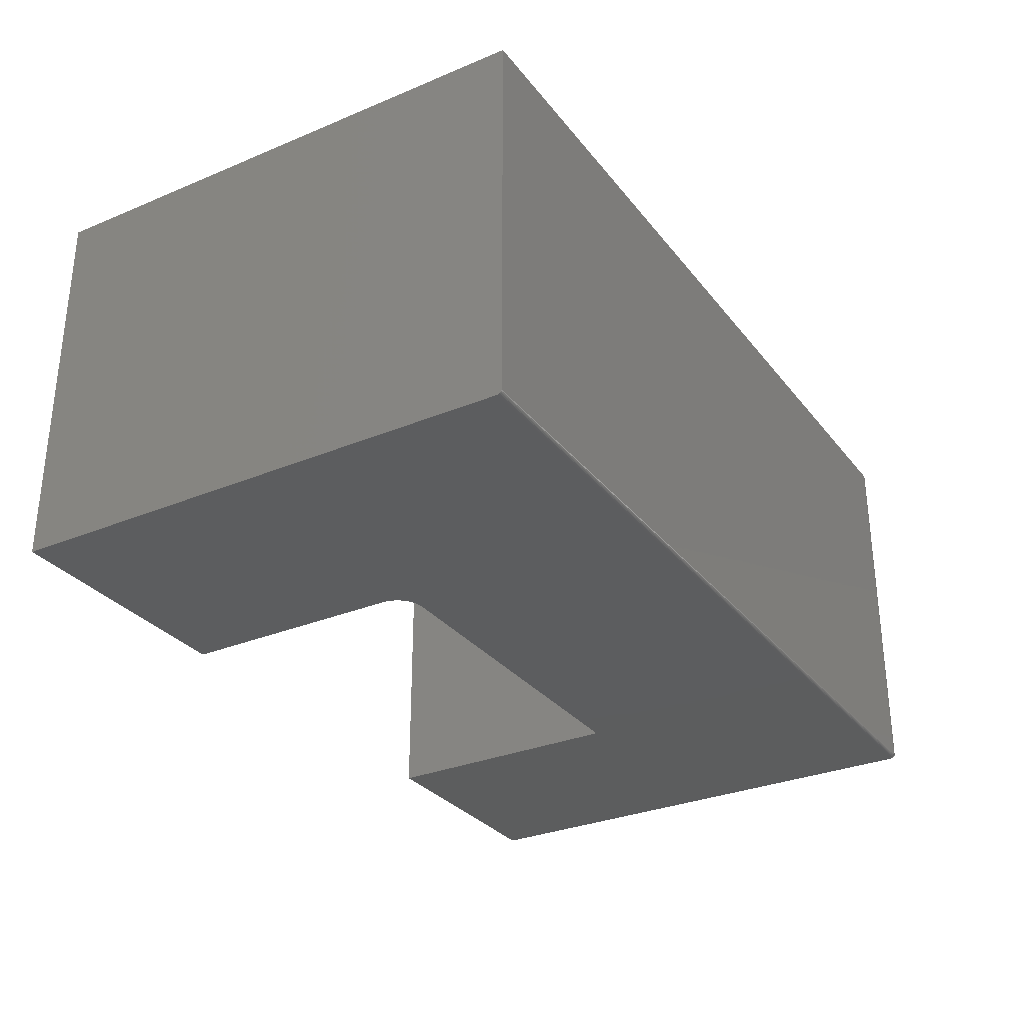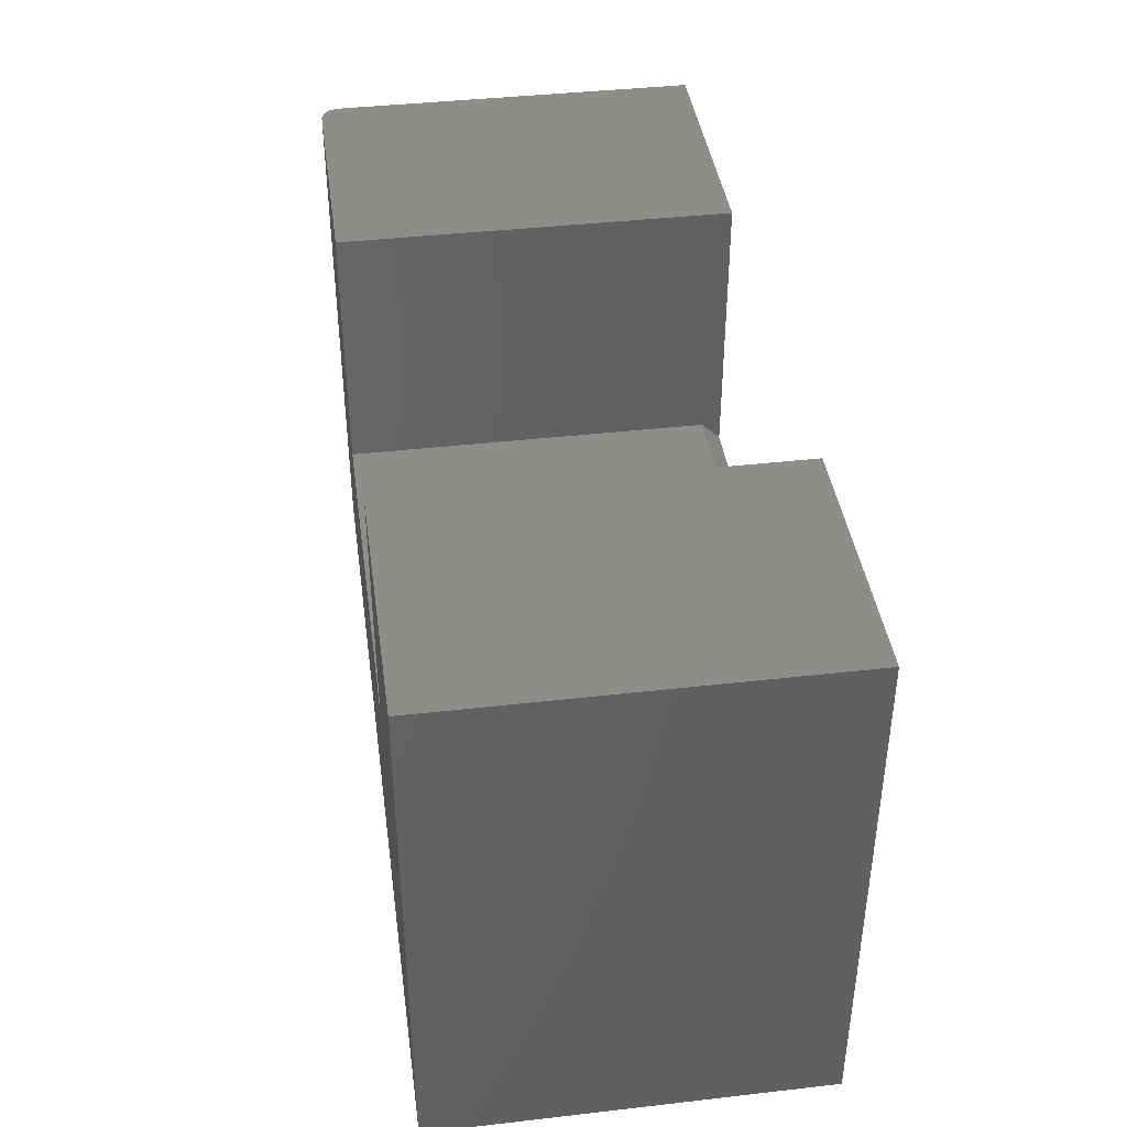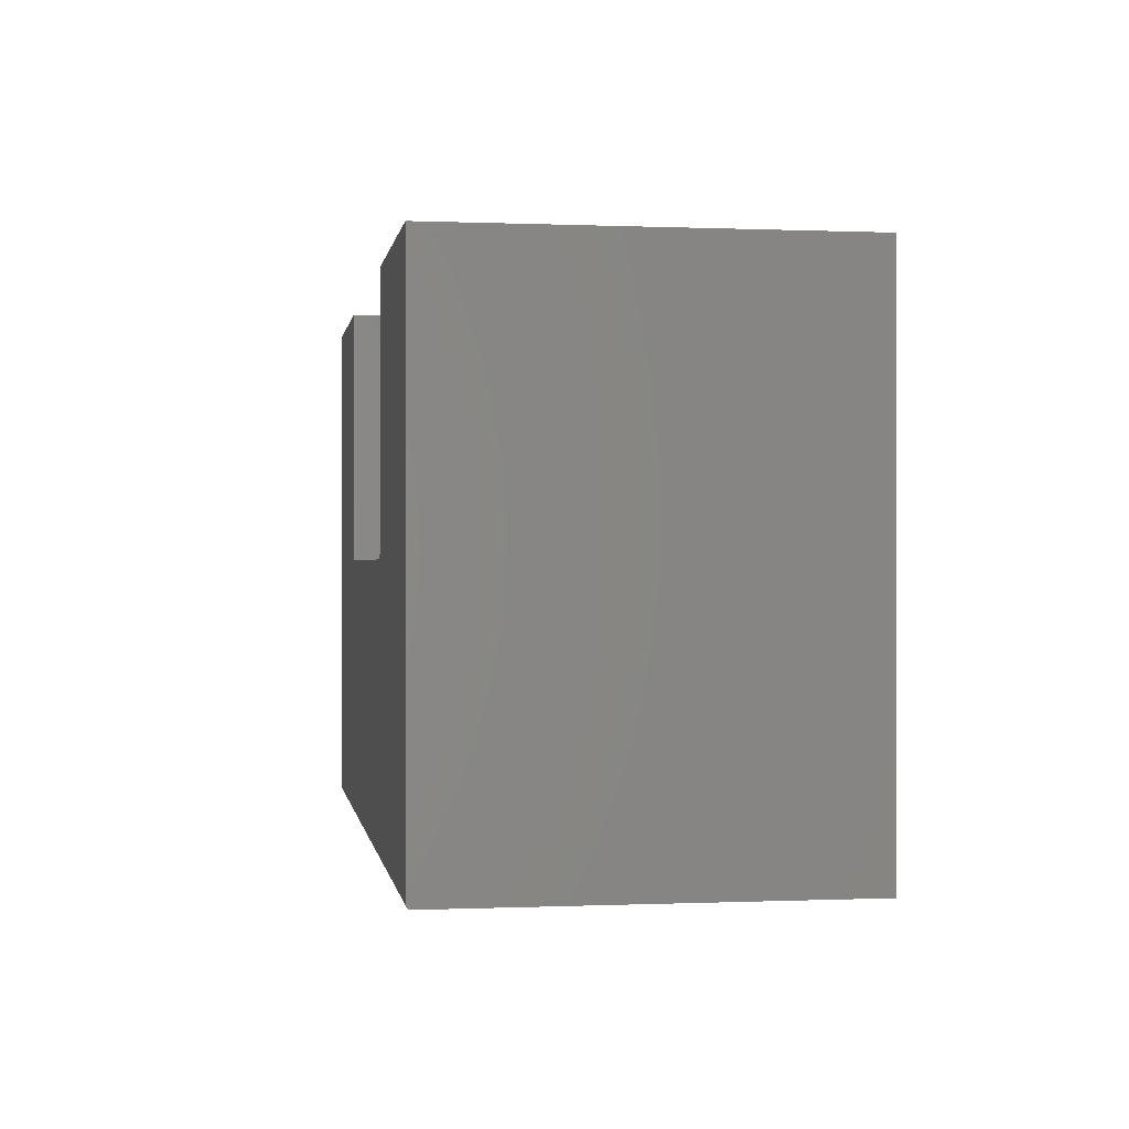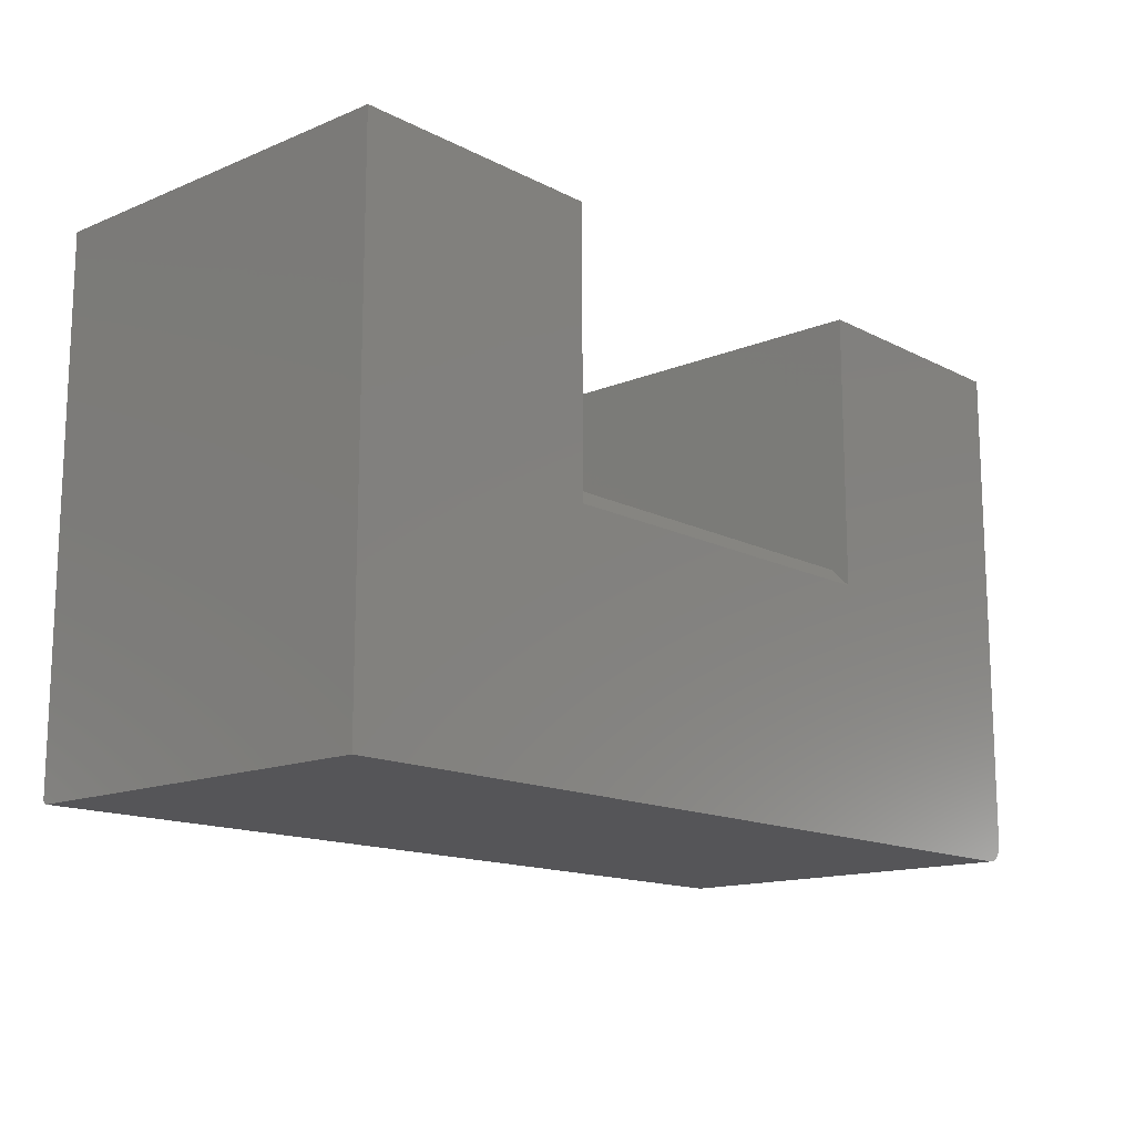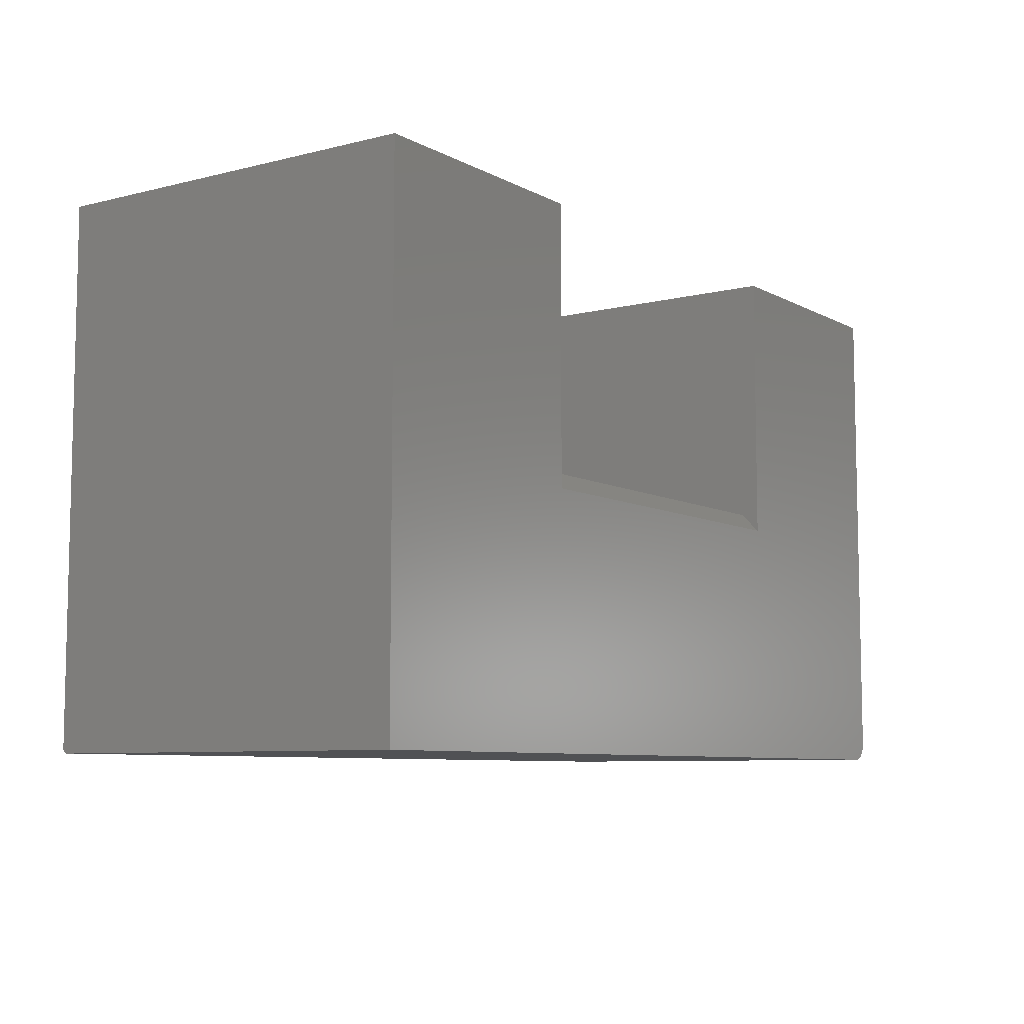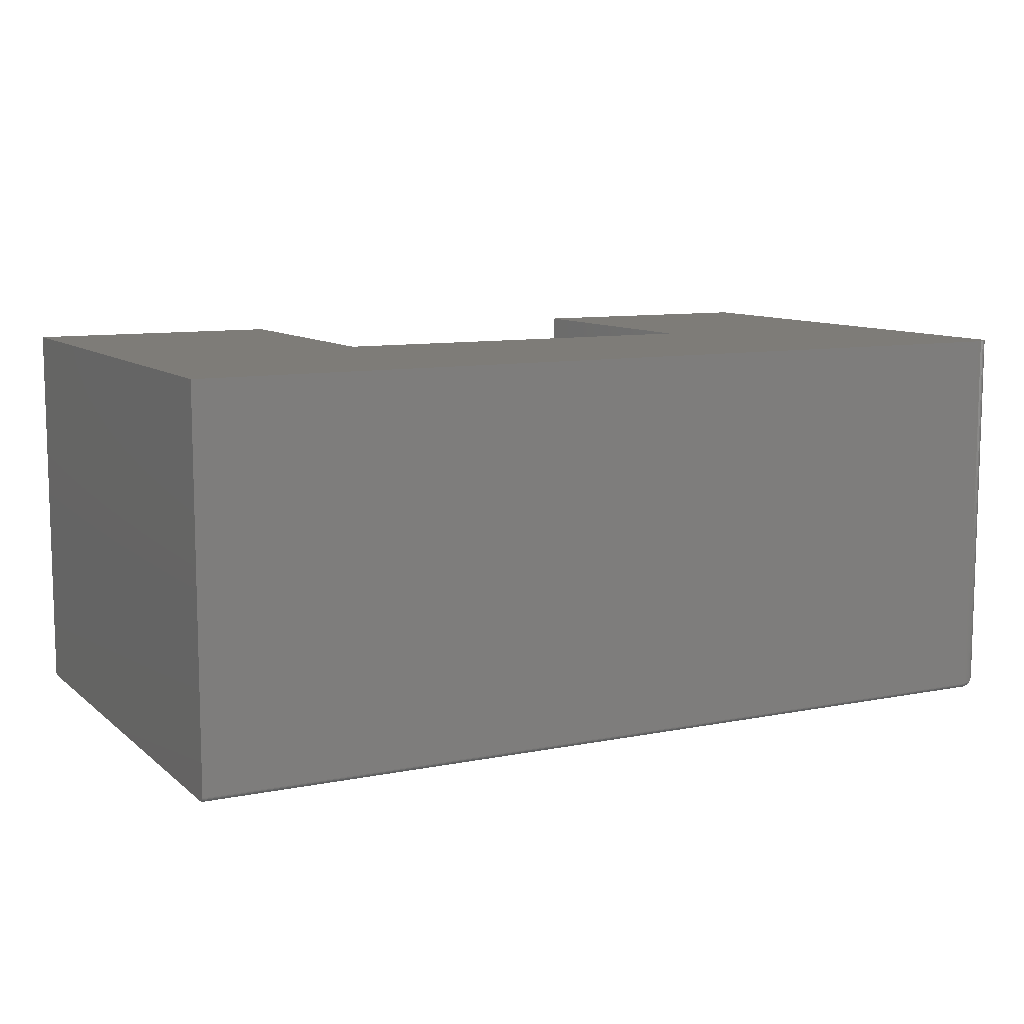
<metadata>
{"format":"stl","ext":"stl","renderer":"f3d","projection":"perspective","resolution":1024,"background":"white","views":[{"elev":-30.5,"azim":-59.0,"up":"+Z"},{"elev":40.9,"azim":-97.9,"up":"+Y"},{"elev":0.1,"azim":-98.9,"up":"+Y"},{"elev":-14.4,"azim":-48.0,"up":"+Y"},{"elev":-7.7,"azim":-55.1,"up":"+Y"},{"elev":9.7,"azim":-27.4,"up":"+Z"}]}
</metadata>
<code>
# stl→obj: 97 verts, 190 faces
v 0.3237 0.004605 0.6094
v 0.3237 0.004605 0
v -0.2768 0.004605 0.6094
v -0.2768 0.004605 0
v -0.3237 0.4309 0.6406
v -0.3237 -0.02664 0.6406
v -0.323 0.04342 0.5706
v -0.3237 0.05148 0.5625
v -0.3237 0.05148 0
v -0.3237 0.4309 0
v 0.3237 -0.02664 0.6406
v -0.2805 0.004751 0.6092
v -0.2842 0.005185 0.6088
v -0.2878 0.005911 0.6081
v -0.2913 0.006903 0.6071
v -0.298 0.009685 0.6043
v -0.3042 0.01345 0.6005
v -0.3097 0.0181 0.5959
v -0.3132 0.02191 0.5921
v -0.3161 0.02595 0.588
v -0.3205 0.03453 0.5795
v -0.75 -0.4297 0
v -0.31 0.01833 0
v -0.3029 0.01251 0
v -0.2947 0.008173 0
v -0.286 0.005506 0
v -0.75 0.4309 0
v -0.3228 0.04234 0
v -0.3201 0.03354 0
v -0.3158 0.02544 0
v 0.7188 0.4309 0
v 0.7188 -0.4297 0
v 0.3237 0.4309 0
v 0.7188 -0.4375 0.6406
v 0.7307 -0.4351 0.6406
v -0.75 -0.4375 0.6406
v 0.7248 -0.4369 0.6406
v -0.75 0.4309 0.6406
v 0.7361 -0.4322 0.6406
v 0.7408 -0.4283 0.6406
v 0.7447 -0.4236 0.6406
v 0.7476 -0.4182 0.6406
v 0.7494 -0.4123 0.6406
v 0.75 -0.4062 0.6406
v 0.3237 0.4309 0.6406
v 0.75 0.4309 0.6406
v 0.75 0.4309 0.03125
v 0.7476 0.4309 0.01929
v 0.7494 0.4309 0.02515
v 0.7361 0.4309 0.005267
v 0.7307 0.4309 0.002379
v 0.7447 0.4309 0.01389
v 0.7408 0.4309 0.009153
v 0.7248 0.4309 0.0006005
v 0.75 -0.4062 0.03125
v -0.75 -0.4312 0.0001501
v -0.75 -0.4327 0.0005947
v -0.75 -0.434 0.001317
v -0.75 -0.4352 0.002288
v -0.75 -0.4362 0.003472
v -0.75 -0.4369 0.004823
v -0.75 -0.4373 0.006288
v -0.75 -0.4375 0.007812
v 0.7188 -0.4312 0.0001501
v 0.7188 -0.4327 0.0005947
v 0.7188 -0.434 0.001317
v 0.7188 -0.4352 0.002288
v 0.7188 -0.4362 0.003472
v 0.7188 -0.4369 0.004823
v 0.7188 -0.4373 0.006288
v 0.7188 -0.4375 0.007812
v 0.7222 -0.4295 0.00019
v 0.7493 -0.4112 0.02467
v 0.7256 -0.4291 0.0007526
v 0.7289 -0.4284 0.001688
v 0.7336 -0.4269 0.003731
v 0.7378 -0.4248 0.006471
v 0.7416 -0.4223 0.009884
v 0.7447 -0.4193 0.01384
v 0.7475 -0.4154 0.01903
v 0.7493 -0.4128 0.02632
v 0.7222 -0.4373 0.007955
v 0.7475 -0.4185 0.02208
v 0.7447 -0.4237 0.0182
v 0.7416 -0.4276 0.01523
v 0.7378 -0.431 0.01267
v 0.7336 -0.4338 0.01061
v 0.7289 -0.4358 0.009079
v 0.7256 -0.4367 0.008377
v 0.7494 -0.412 0.02548
v 0.7293 -0.4298 0.001954
v 0.7293 -0.4355 0.007725
v 0.7295 -0.435 0.006416
v 0.7297 -0.4343 0.005197
v 0.7298 -0.4334 0.004108
v 0.7297 -0.4323 0.003184
v 0.7295 -0.4311 0.002458
f 1 2 3
f 3 2 4
f 5 6 7
f 5 7 8
f 5 8 9
f 5 9 10
f 3 11 1
f 6 11 3
f 6 3 12
f 6 12 13
f 6 13 14
f 6 14 15
f 6 15 16
f 6 16 17
f 6 17 18
f 6 18 19
f 6 19 20
f 6 20 21
f 6 21 7
f 22 23 24
f 22 24 25
f 22 25 26
f 22 26 4
f 27 10 9
f 27 9 28
f 27 28 29
f 27 29 30
f 27 30 23
f 27 23 22
f 31 32 33
f 33 32 2
f 32 22 2
f 2 22 4
f 34 35 36
f 34 37 35
f 6 5 38
f 6 38 36
f 6 36 35
f 6 35 39
f 6 39 40
f 6 40 41
f 6 41 42
f 6 42 43
f 6 43 44
f 6 44 11
f 11 44 45
f 45 44 46
f 7 28 8
f 28 9 8
f 14 13 26
f 15 14 26
f 25 15 26
f 15 25 16
f 16 25 24
f 24 17 16
f 18 17 24
f 23 18 24
f 19 18 23
f 20 19 23
f 30 20 23
f 20 30 29
f 29 21 20
f 21 29 28
f 28 7 21
f 4 26 13
f 4 13 12
f 4 12 3
f 47 48 46
f 47 49 48
f 50 51 52
f 52 53 50
f 45 46 54
f 45 54 31
f 45 31 33
f 54 46 48
f 54 48 52
f 54 52 51
f 5 10 38
f 38 10 27
f 33 2 45
f 45 2 1
f 45 1 11
f 44 55 46
f 46 55 47
f 22 38 27
f 56 57 58
f 56 58 59
f 56 59 60
f 56 60 61
f 56 61 62
f 56 62 63
f 36 38 22
f 36 22 56
f 36 56 63
f 22 32 56
f 56 32 64
f 56 64 57
f 57 64 65
f 57 65 58
f 58 65 66
f 58 66 59
f 59 66 67
f 59 67 60
f 60 67 68
f 60 68 61
f 61 68 69
f 61 69 62
f 62 69 70
f 62 70 63
f 63 70 71
f 36 63 34
f 34 63 71
f 31 72 32
f 31 54 72
f 47 73 49
f 47 55 73
f 72 54 74
f 75 74 54
f 54 51 75
f 76 75 51
f 51 50 76
f 76 50 77
f 77 50 53
f 77 53 78
f 78 53 52
f 78 52 79
f 79 52 48
f 79 48 80
f 80 48 49
f 80 49 73
f 55 43 81
f 55 44 43
f 34 82 37
f 34 71 82
f 81 43 42
f 81 42 83
f 83 42 41
f 83 41 84
f 84 41 40
f 40 85 84
f 86 85 40
f 40 39 86
f 87 86 39
f 39 35 87
f 87 35 88
f 88 35 37
f 88 37 89
f 82 89 37
f 81 90 55
f 90 73 55
f 83 84 79
f 80 83 79
f 80 90 83
f 73 90 80
f 85 86 78
f 78 84 85
f 79 84 78
f 77 86 76
f 78 86 77
f 81 83 90
f 75 76 91
f 92 88 89
f 87 88 92
f 87 92 93
f 87 93 94
f 87 94 95
f 87 95 96
f 87 96 97
f 87 97 91
f 87 91 76
f 87 76 86
f 82 71 70
f 82 70 69
f 82 69 68
f 82 68 67
f 82 67 66
f 82 66 65
f 82 65 64
f 82 64 32
f 82 32 72
f 82 72 74
f 82 74 92
f 82 92 89
f 74 75 91
f 74 91 97
f 74 97 96
f 74 96 95
f 74 95 94
f 74 94 93
f 74 93 92

</code>
